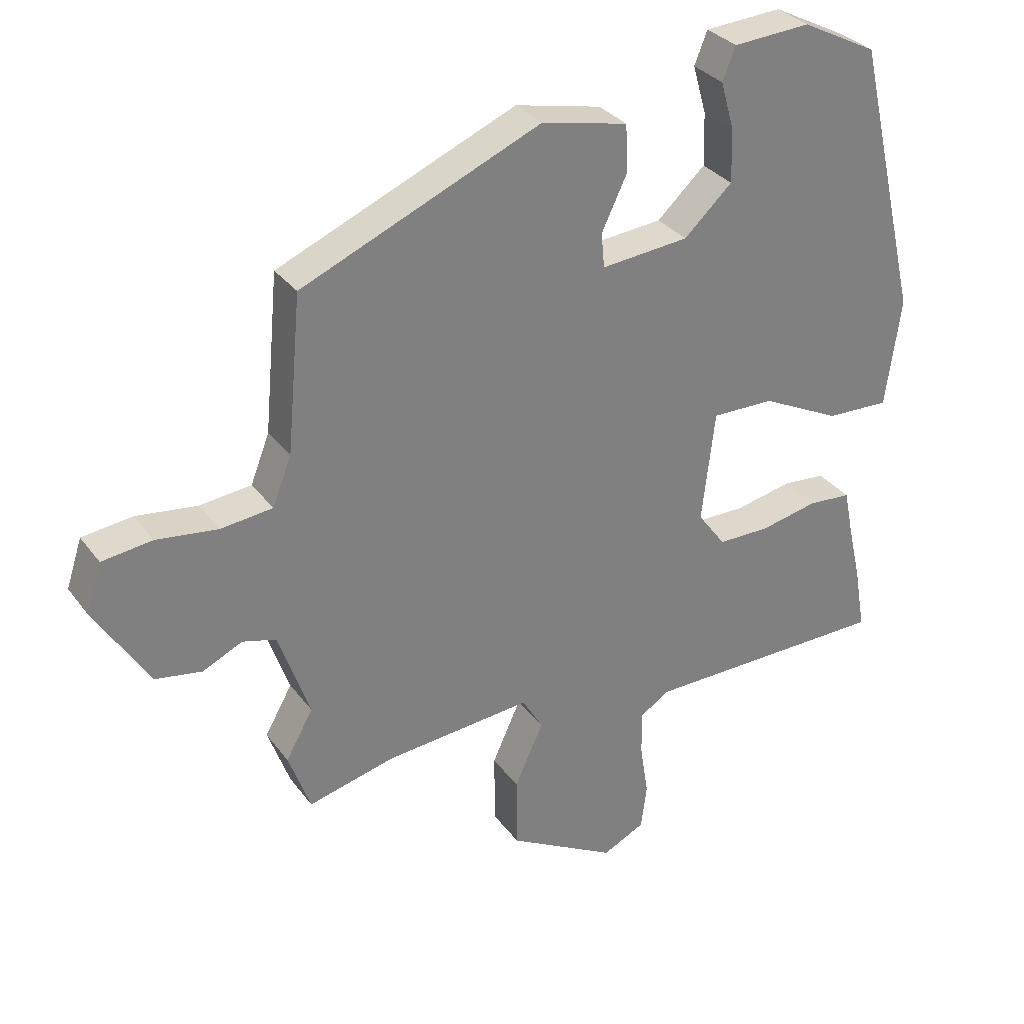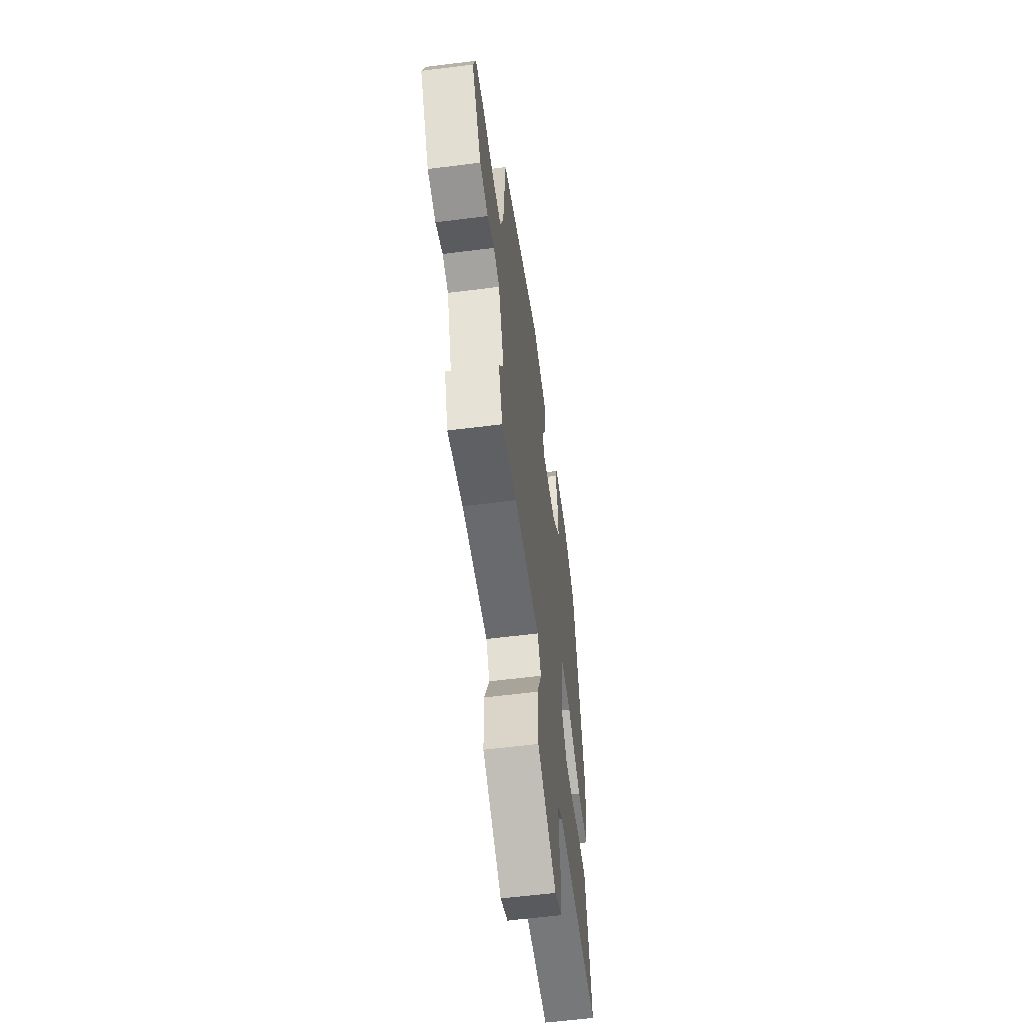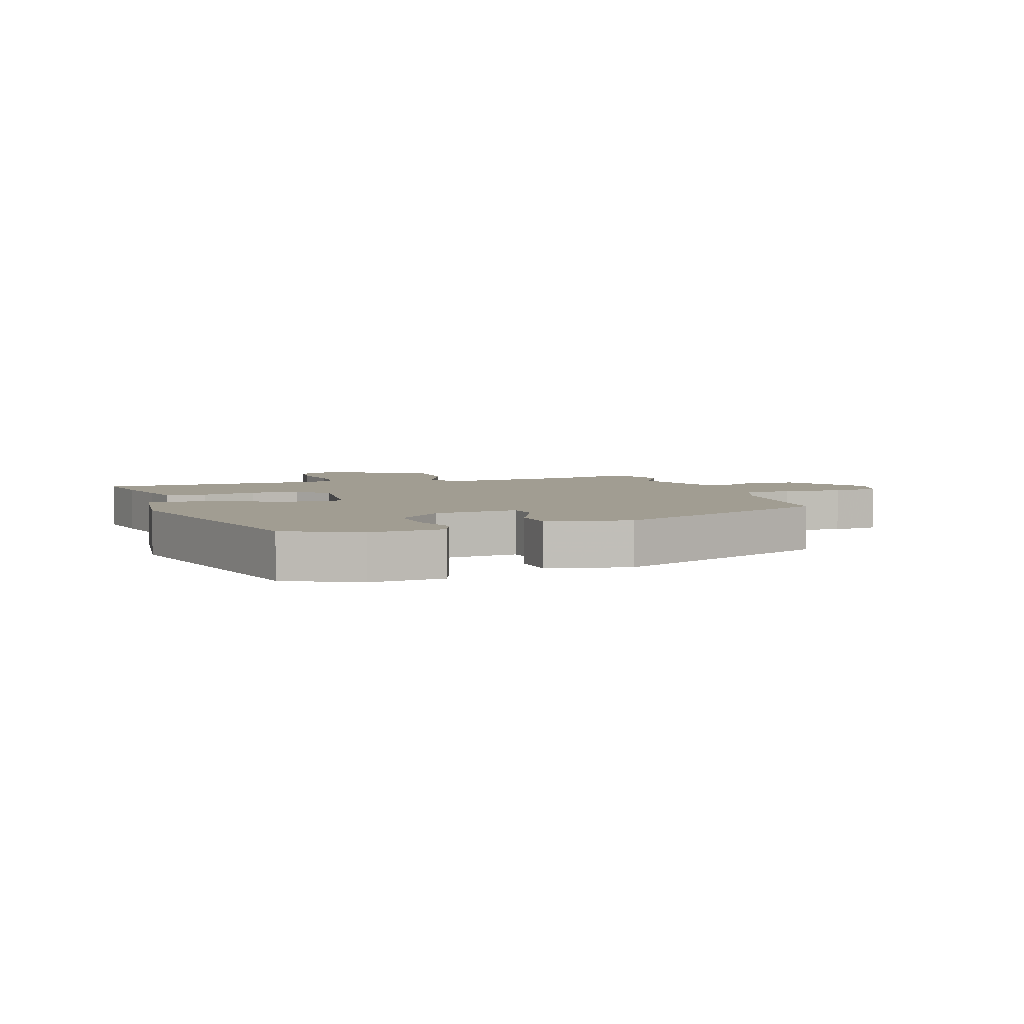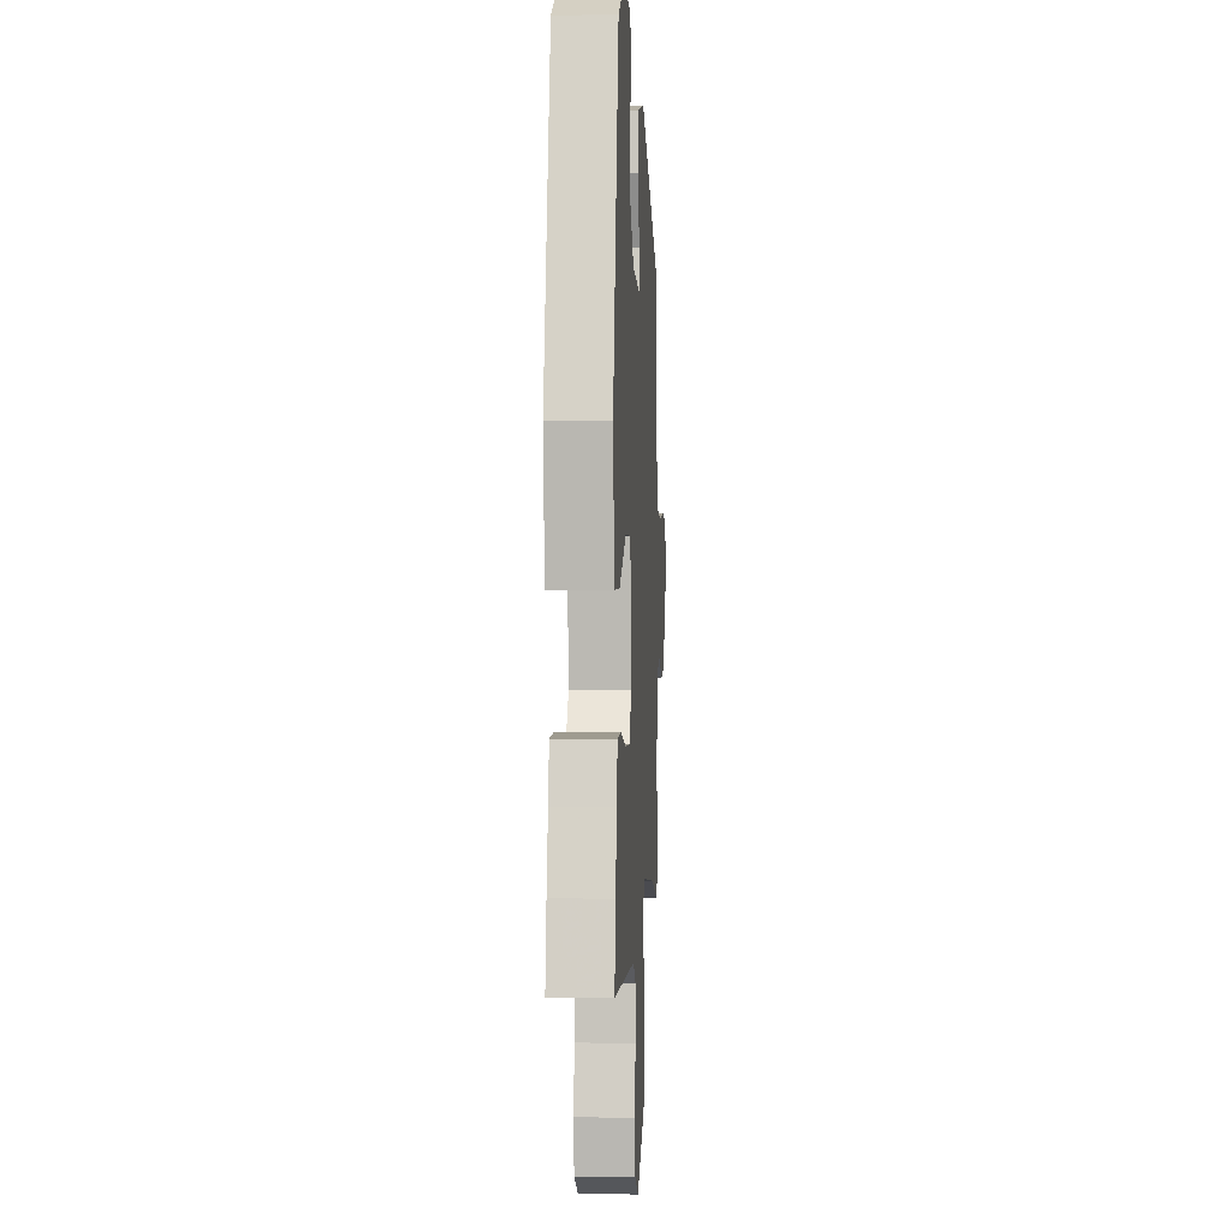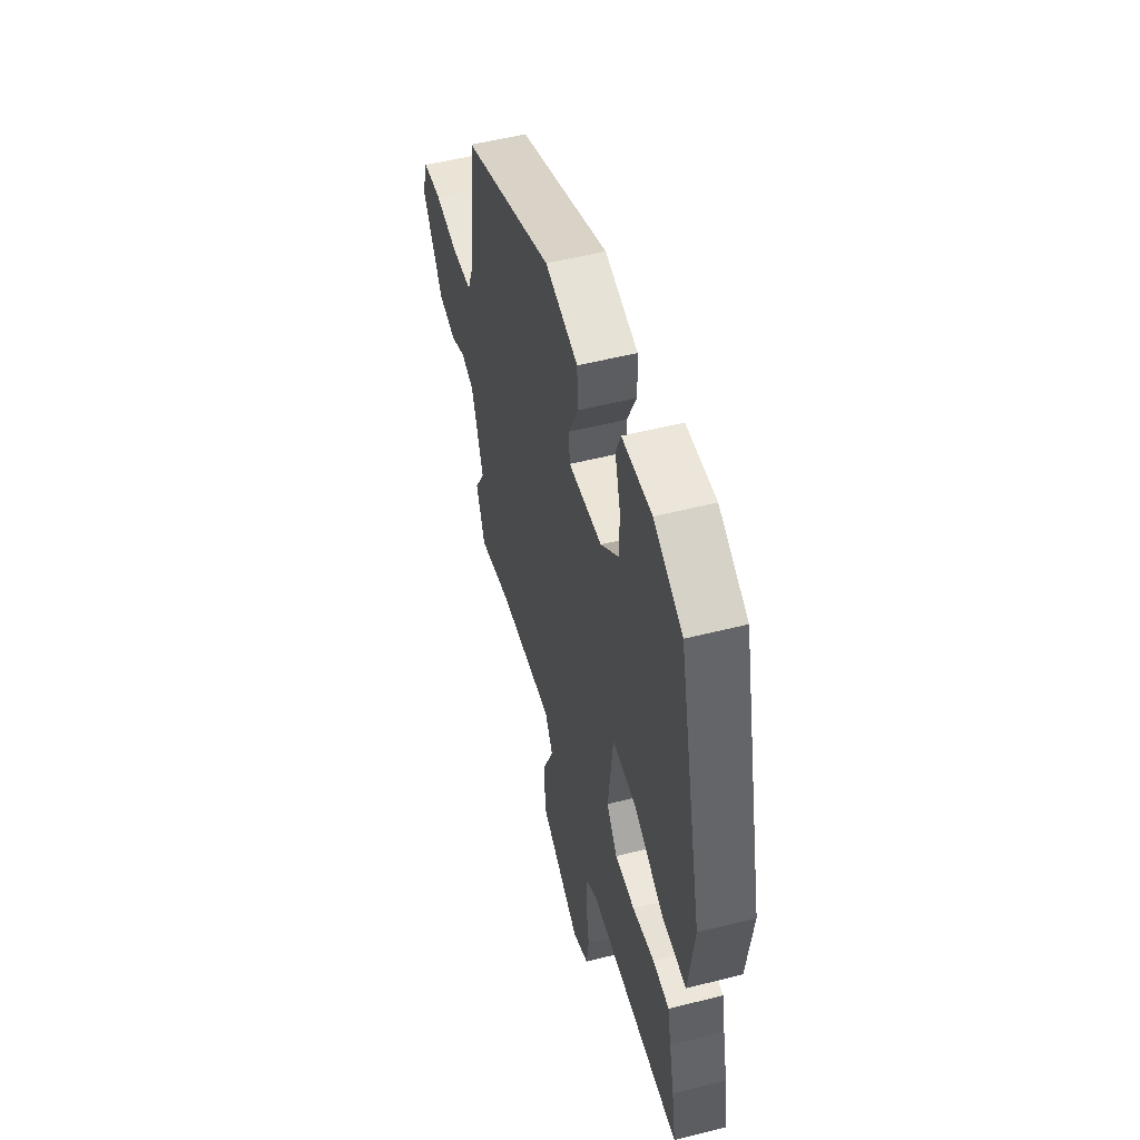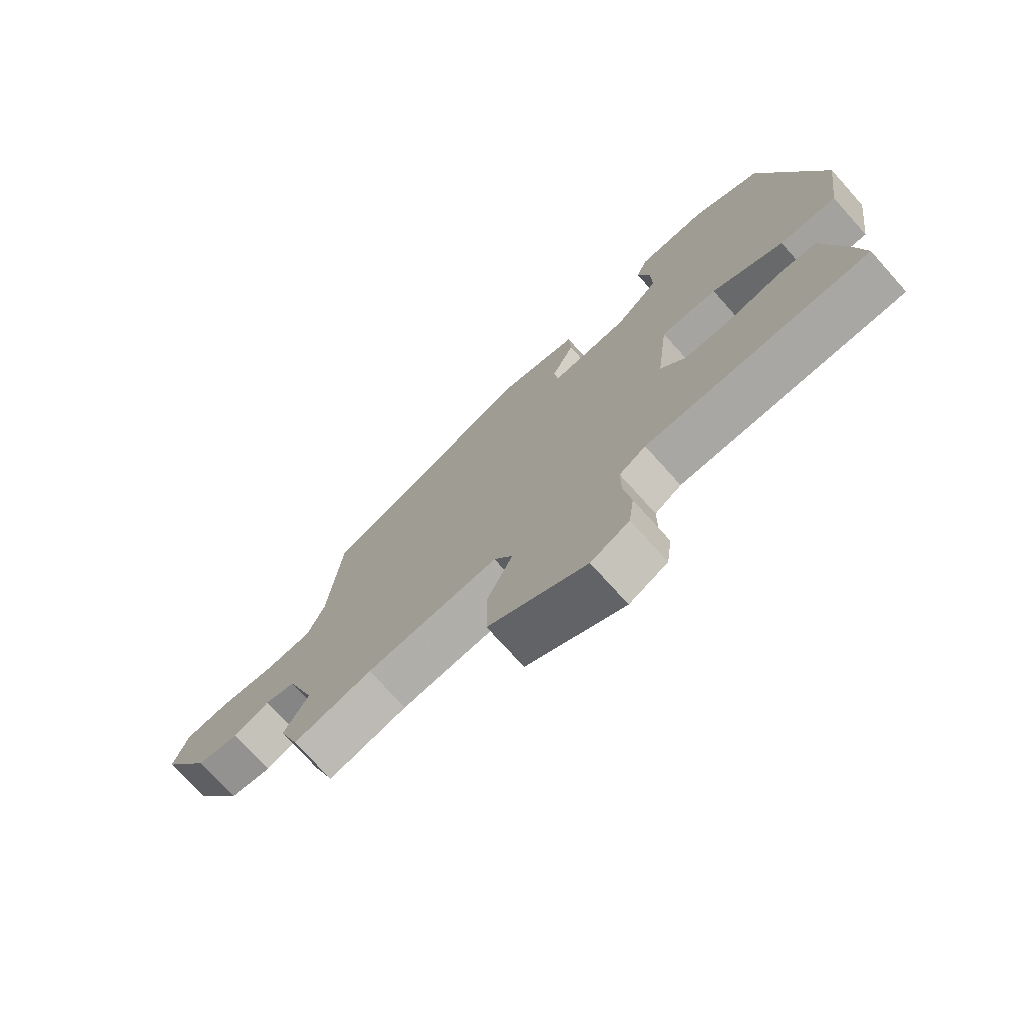
<metadata>
{"format":"obj","ext":"obj","renderer":"f3d","projection":"perspective","resolution":1024,"background":"white","views":[{"elev":31.3,"azim":150.1,"up":"+Z"},{"elev":-58.3,"azim":97.5,"up":"+Z"},{"elev":4.6,"azim":-19.5,"up":"+Y"},{"elev":-0.3,"azim":-86.8,"up":"+Z"},{"elev":52.6,"azim":-105.2,"up":"+Z"},{"elev":-74.0,"azim":-138.1,"up":"+Z"}]}
</metadata>
<code>
v -0.503 0.07 -0.519
v -0.486 0.07 -0.421
v -0.465 0.07 -0.329
v -0.451 0.07 -0.261
v -0.385 0.07 -0.256
v -0.296 0.07 -0.275
v -0.216 0.07 -0.275
v -0.173 0.07 -0.217
v -0.193 0.07 -0.046
v -0.289 0.07 -0.047
v -0.411 0.07 -0.107
v -0.508 0.07 -0.11
v -0.531 0.07 0.058
v -0.431 0.07 0.483
v -0.315 0.07 0.542
v -0.196 0.07 0.534
v -0.176 0.07 0.484
v -0.197 0.07 0.41
v -0.199 0.07 0.329
v -0.125 0.07 0.26
v 0.01 0.07 0.247
v 0.015 0.07 0.3
v -0.024 0.07 0.382
v -0.021 0.07 0.455
v 0.112 0.07 0.484
v 0.48 0.07 0.326
v 0.502 0.07 0.086
v 0.531 0.07 0.012
v 0.611 0.07 0.003
v 0.706 0.07 0.015
v 0.783 0.07 0.005
v 0.807 0.07 -0.069
v 0.723 0.07 -0.204
v 0.651 0.07 -0.216
v 0.59 0.07 -0.187
v 0.538 0.07 -0.201
v 0.49 0.07 -0.339
v 0.532 0.07 -0.413
v 0.498 0.07 -0.507
v 0.364 0.07 -0.473
v 0.138 0.07 -0.452
v 0.106 0.07 -0.506
v 0.15 0.07 -0.603
v 0.149 0.07 -0.714
v -0.018 0.07 -0.806
v -0.083 0.07 -0.774
v -0.092 0.07 -0.705
v -0.079 0.07 -0.622
v -0.079 0.07 -0.554
v -0.124 0.07 -0.525
v -0.503 0 -0.519
v -0.486 0 -0.421
v -0.465 0 -0.329
v -0.451 0 -0.261
v -0.385 0 -0.256
v -0.296 0 -0.275
v -0.216 0 -0.275
v -0.173 0 -0.217
v -0.193 0 -0.046
v -0.289 0 -0.047
v -0.411 0 -0.107
v -0.508 0 -0.11
v -0.531 0 0.058
v -0.431 0 0.483
v -0.315 0 0.542
v -0.196 0 0.534
v -0.176 0 0.484
v -0.197 0 0.41
v -0.199 0 0.329
v -0.125 0 0.26
v 0.01 0 0.247
v 0.015 0 0.3
v -0.024 0 0.382
v -0.021 0 0.455
v 0.112 0 0.484
v 0.48 0 0.326
v 0.502 0 0.086
v 0.531 0 0.012
v 0.611 0 0.003
v 0.706 0 0.015
v 0.783 0 0.005
v 0.807 0 -0.069
v 0.723 0 -0.204
v 0.651 0 -0.216
v 0.59 0 -0.187
v 0.538 0 -0.201
v 0.49 0 -0.339
v 0.532 0 -0.413
v 0.498 0 -0.507
v 0.364 0 -0.473
v 0.138 0 -0.452
v 0.106 0 -0.506
v 0.15 0 -0.603
v 0.149 0 -0.714
v -0.018 0 -0.806
v -0.083 0 -0.774
v -0.092 0 -0.705
v -0.079 0 -0.622
v -0.079 0 -0.554
v -0.124 0 -0.525
f 45 46 47 48
f 45 48 49
f 42 43 44 45
f 42 45 49
f 41 42 49 50
f 37 38 39 40
f 36 37 40 41
f 32 33 34 35
f 32 35 36
f 29 30 31 32
f 28 29 32 36
f 27 28 36 41
f 22 23 24 25
f 21 22 25 26
f 15 16 17 18
f 15 18 19
f 14 15 19
f 13 14 19 20
f 10 11 12 13
f 9 10 13 20
f 3 4 5 6
f 3 6 7
f 2 3 7
f 1 2 7
f 50 1 7
f 41 50 7 8
f 21 26 27 41
f 20 21 41
f 8 9 20 41
f 98 97 96 95
f 99 98 95
f 95 94 93 92
f 99 95 92
f 100 99 92 91
f 90 89 88 87
f 91 90 87 86
f 85 84 83 82
f 86 85 82
f 82 81 80 79
f 86 82 79 78
f 91 86 78 77
f 75 74 73 72
f 76 75 72 71
f 68 67 66 65
f 69 68 65
f 69 65 64
f 70 69 64 63
f 63 62 61 60
f 70 63 60 59
f 56 55 54 53
f 57 56 53
f 57 53 52
f 57 52 51
f 57 51 100
f 58 57 100 91
f 91 77 76 71
f 91 71 70
f 91 70 59 58
f 1 51 52 2
f 2 52 53 3
f 3 53 54 4
f 4 54 55 5
f 5 55 56 6
f 6 56 57 7
f 7 57 58 8
f 8 58 59 9
f 9 59 60 10
f 10 60 61 11
f 11 61 62 12
f 12 62 63 13
f 13 63 64 14
f 14 64 65 15
f 15 65 66 16
f 16 66 67 17
f 17 67 68 18
f 18 68 69 19
f 19 69 70 20
f 20 70 71 21
f 21 71 72 22
f 22 72 73 23
f 23 73 74 24
f 24 74 75 25
f 25 75 76 26
f 26 76 77 27
f 27 77 78 28
f 28 78 79 29
f 29 79 80 30
f 30 80 81 31
f 31 81 82 32
f 32 82 83 33
f 33 83 84 34
f 34 84 85 35
f 35 85 86 36
f 36 86 87 37
f 37 87 88 38
f 38 88 89 39
f 39 89 90 40
f 40 90 91 41
f 41 91 92 42
f 42 92 93 43
f 43 93 94 44
f 44 94 95 45
f 45 95 96 46
f 46 96 97 47
f 47 97 98 48
f 48 98 99 49
f 49 99 100 50
f 50 100 51 1

</code>
